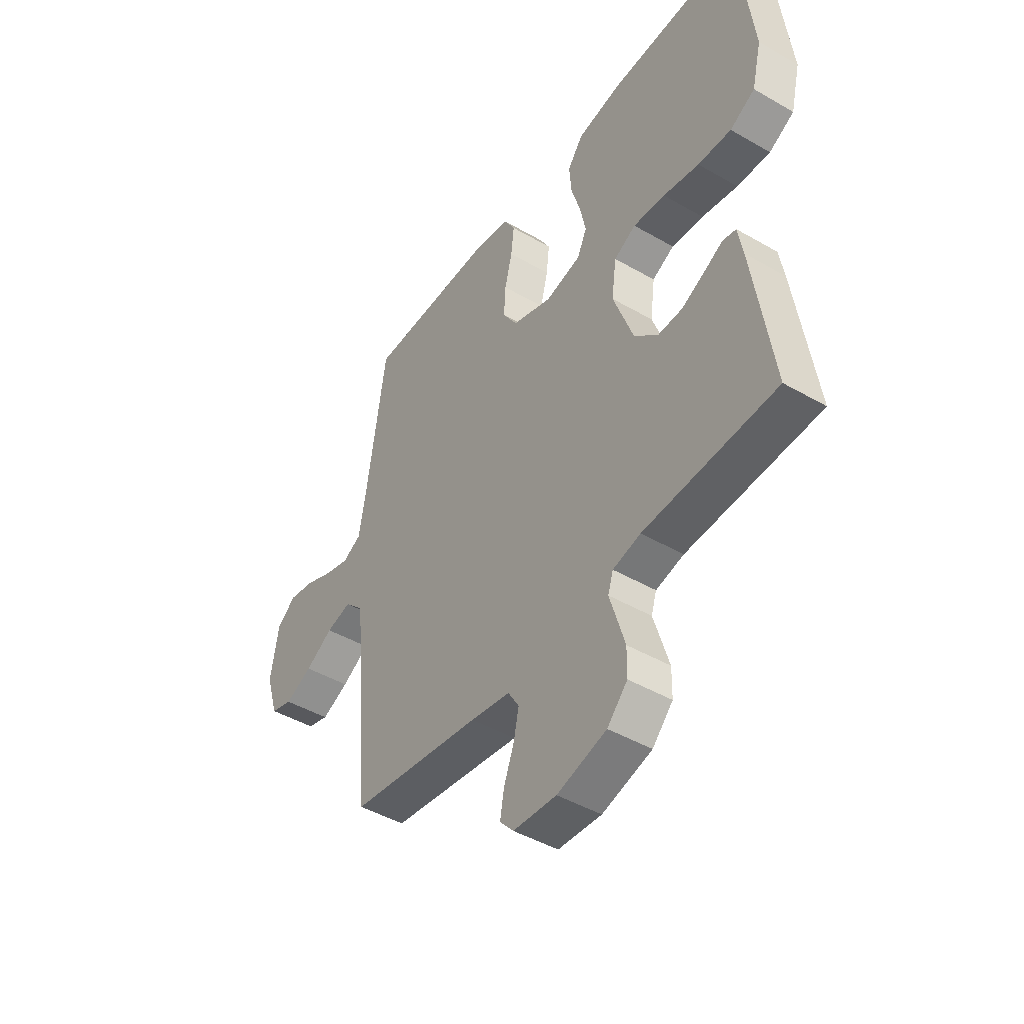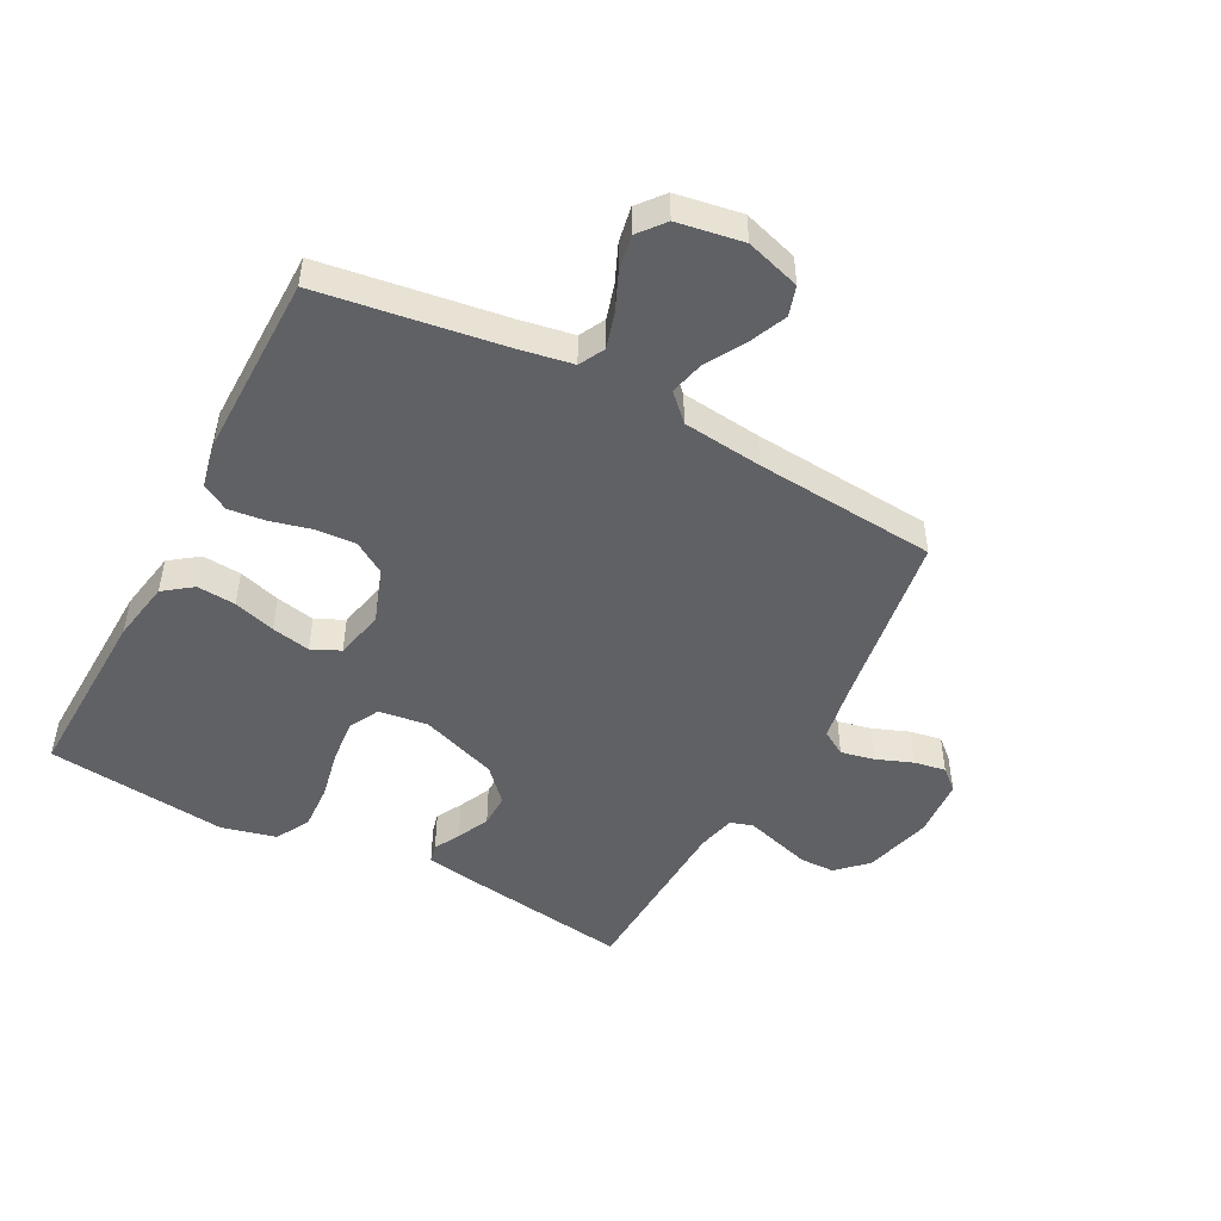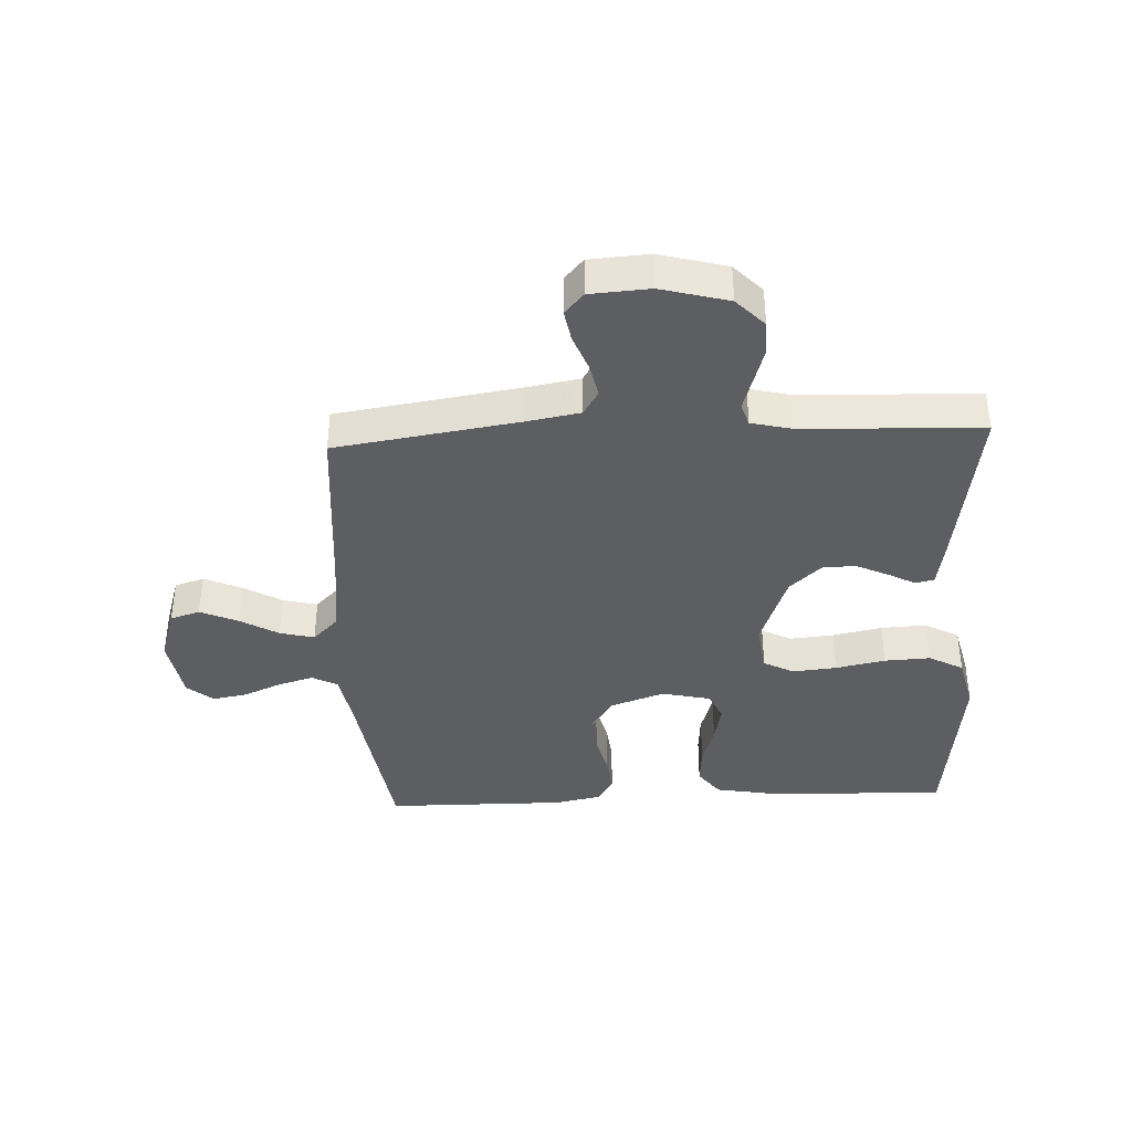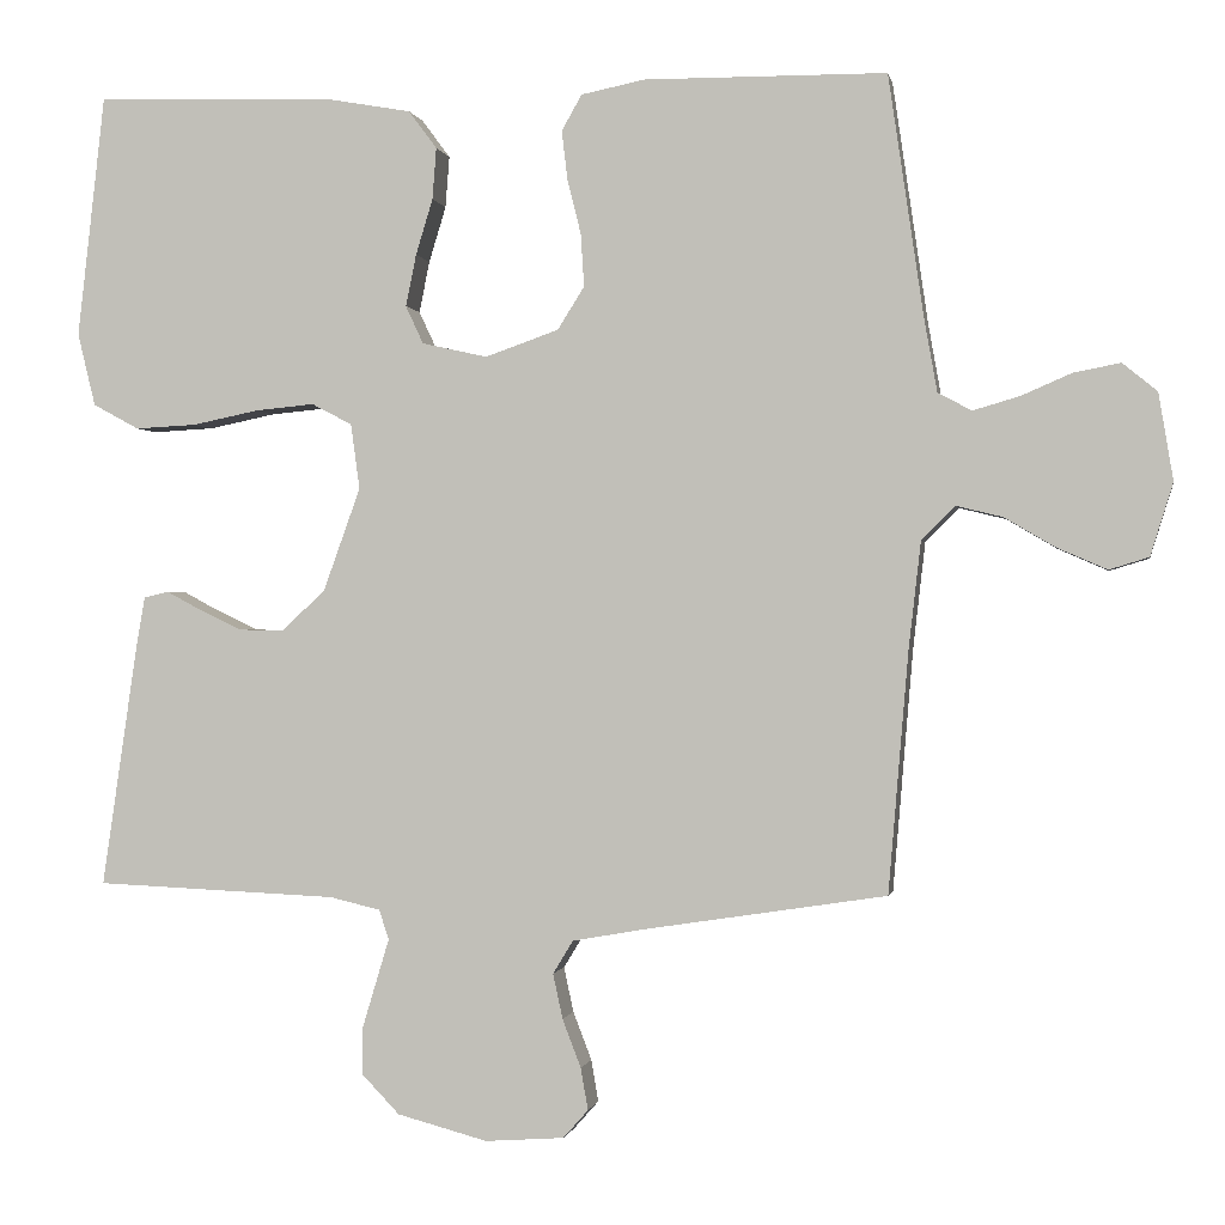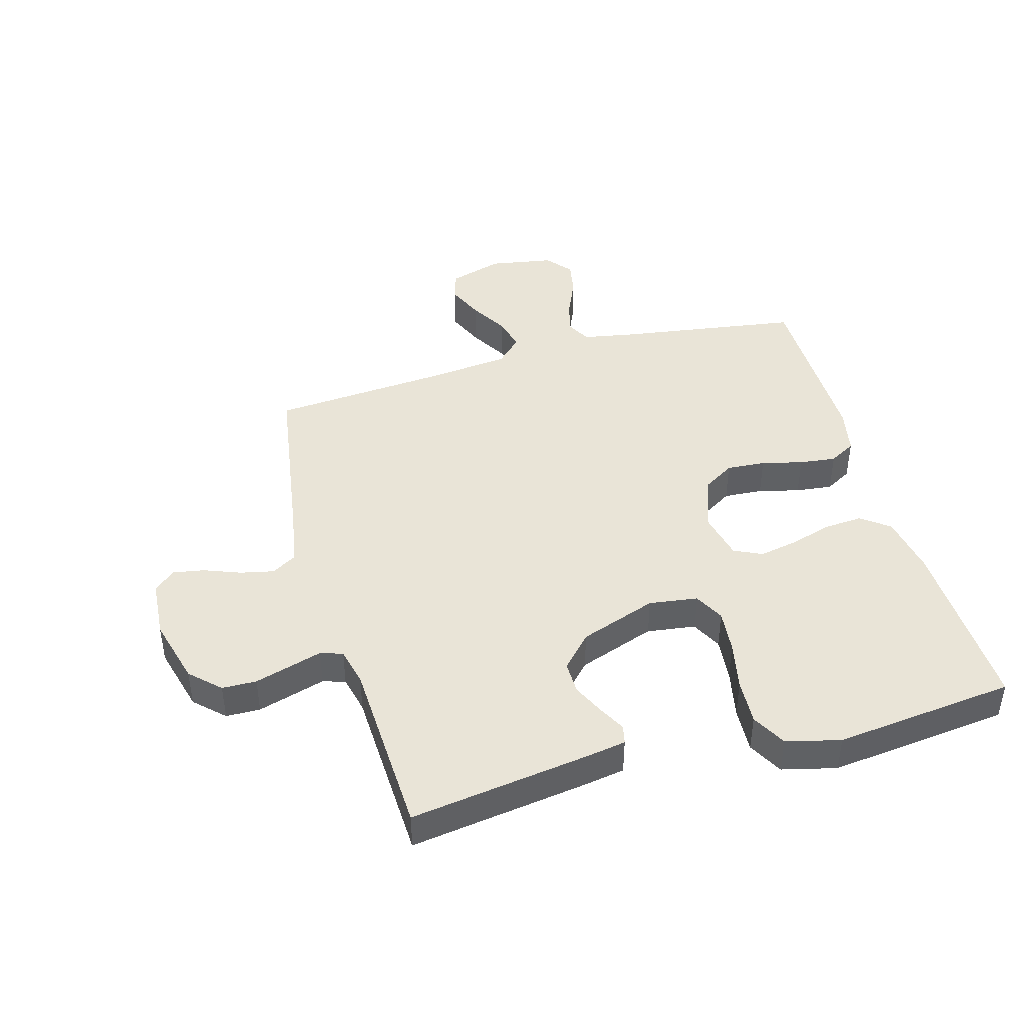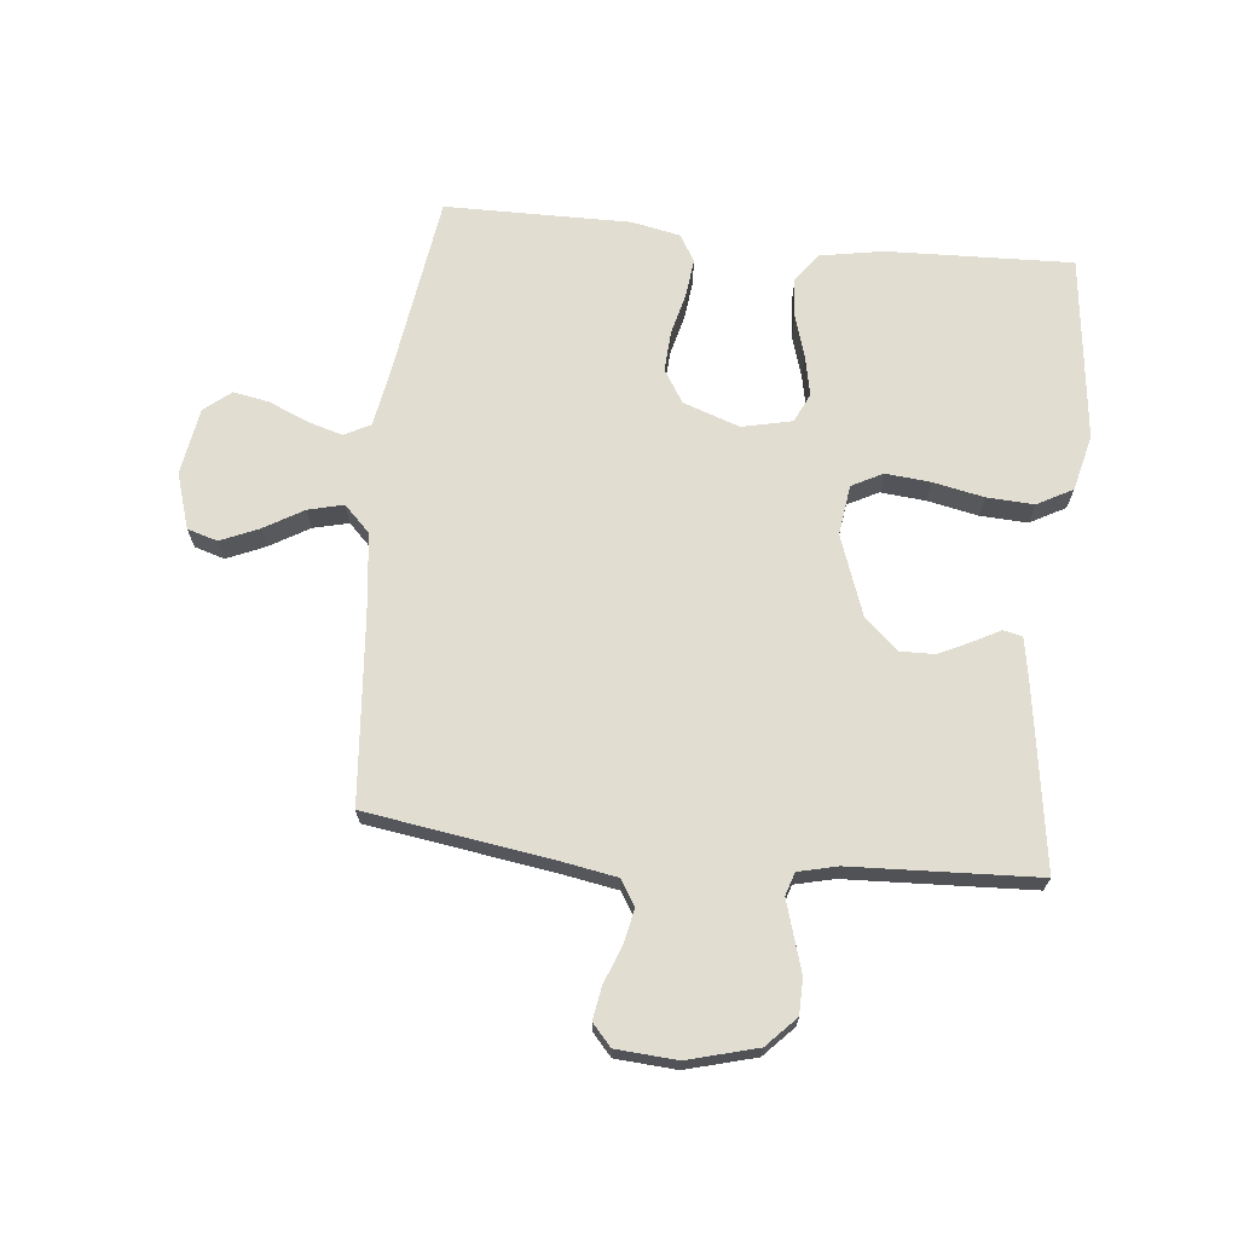
<metadata>
{"format":"obj","ext":"obj","renderer":"f3d","projection":"perspective","resolution":1024,"background":"white","views":[{"elev":-45.4,"azim":-123.7,"up":"+Z"},{"elev":-48.3,"azim":62.2,"up":"+Y"},{"elev":-38.7,"azim":-177.4,"up":"+Y"},{"elev":-0.3,"azim":10.3,"up":"+Z"},{"elev":43.4,"azim":-105.6,"up":"+Y"},{"elev":68.9,"azim":-174.2,"up":"+Y"}]}
</metadata>
<code>
v -0.5 0.07 -0.5
v -0.456 0.07 -0.2
v -0.445 0.07 -0.136
v -0.414 0.07 -0.129
v -0.371 0.07 -0.152
v -0.318 0.07 -0.177
v -0.263 0.07 -0.178
v -0.209 0.07 -0.128
v -0.163 0.07 0
v -0.174 0.07 0.081
v -0.224 0.07 0.107
v -0.297 0.07 0.1
v -0.379 0.07 0.083
v -0.455 0.07 0.079
v -0.512 0.07 0.11
v -0.534 0.07 0.2
v -0.5 0.07 0.5
v -0.2 0.07 0.49
v -0.099 0.07 0.472
v -0.064 0.07 0.425
v -0.069 0.07 0.361
v -0.09 0.07 0.292
v -0.103 0.07 0.228
v -0.081 0.07 0.181
v 0 0.07 0.163
v 0.091 0.07 0.195
v 0.124 0.07 0.248
v 0.12 0.07 0.313
v 0.103 0.07 0.381
v 0.096 0.07 0.442
v 0.121 0.07 0.486
v 0.2 0.07 0.502
v 0.5 0.07 0.5
v 0.544 0.07 0.2
v 0.56 0.07 0.11
v 0.602 0.07 0.088
v 0.66 0.07 0.105
v 0.722 0.07 0.132
v 0.78 0.07 0.143
v 0.823 0.07 0.108
v 0.841 0.07 0
v 0.813 0.07 -0.09
v 0.764 0.07 -0.105
v 0.702 0.07 -0.078
v 0.639 0.07 -0.041
v 0.582 0.07 -0.027
v 0.54 0.07 -0.069
v 0.525 0.07 -0.2
v 0.5 0.07 -0.5
v 0.2 0.07 -0.546
v 0.11 0.07 -0.562
v 0.085 0.07 -0.603
v 0.097 0.07 -0.659
v 0.12 0.07 -0.719
v 0.129 0.07 -0.771
v 0.098 0.07 -0.806
v 0 0.07 -0.813
v -0.112 0.07 -0.783
v -0.158 0.07 -0.735
v -0.159 0.07 -0.678
v -0.141 0.07 -0.618
v -0.125 0.07 -0.565
v -0.137 0.07 -0.528
v -0.2 0.07 -0.513
v -0.5 0 -0.5
v -0.456 0 -0.2
v -0.445 0 -0.136
v -0.414 0 -0.129
v -0.371 0 -0.152
v -0.318 0 -0.177
v -0.263 0 -0.178
v -0.209 0 -0.128
v -0.163 0 0
v -0.174 0 0.081
v -0.224 0 0.107
v -0.297 0 0.1
v -0.379 0 0.083
v -0.455 0 0.079
v -0.512 0 0.11
v -0.534 0 0.2
v -0.5 0 0.5
v -0.2 0 0.49
v -0.099 0 0.472
v -0.064 0 0.425
v -0.069 0 0.361
v -0.09 0 0.292
v -0.103 0 0.228
v -0.081 0 0.181
v 0 0 0.163
v 0.091 0 0.195
v 0.124 0 0.248
v 0.12 0 0.313
v 0.103 0 0.381
v 0.096 0 0.442
v 0.121 0 0.486
v 0.2 0 0.502
v 0.5 0 0.5
v 0.544 0 0.2
v 0.56 0 0.11
v 0.602 0 0.088
v 0.66 0 0.105
v 0.722 0 0.132
v 0.78 0 0.143
v 0.823 0 0.108
v 0.841 0 0
v 0.813 0 -0.09
v 0.764 0 -0.105
v 0.702 0 -0.078
v 0.639 0 -0.041
v 0.582 0 -0.027
v 0.54 0 -0.069
v 0.525 0 -0.2
v 0.5 0 -0.5
v 0.2 0 -0.546
v 0.11 0 -0.562
v 0.085 0 -0.603
v 0.097 0 -0.659
v 0.12 0 -0.719
v 0.129 0 -0.771
v 0.098 0 -0.806
v 0 0 -0.813
v -0.112 0 -0.783
v -0.158 0 -0.735
v -0.159 0 -0.678
v -0.141 0 -0.618
v -0.125 0 -0.565
v -0.137 0 -0.528
v -0.2 0 -0.513
f 60 61 62
f 59 60 62
f 58 59 62
f 57 58 62
f 56 57 62
f 55 56 62
f 54 55 62
f 53 54 62
f 52 53 62 63
f 51 52 63
f 50 51 63 64
f 48 49 50 64
f 43 44 45
f 42 43 45
f 41 42 45
f 40 41 45
f 39 40 45
f 38 39 45
f 37 38 45
f 36 37 45 46
f 35 36 46 47
f 32 33 34
f 31 32 34
f 30 31 34
f 29 30 34
f 28 29 34
f 35 47 48
f 34 35 48
f 28 34 48
f 27 28 48
f 20 21 22
f 19 20 22
f 18 19 22
f 17 18 22
f 16 17 22
f 15 16 22
f 14 15 22
f 13 14 22
f 12 13 22
f 11 12 22 23
f 10 11 23 24
f 3 4 5
f 2 3 5
f 1 2 5
f 64 1 5
f 64 5 6
f 26 27 48 64
f 25 26 64
f 9 10 24 25
f 8 9 25 64
f 7 8 64
f 6 7 64
f 126 125 124
f 126 124 123
f 126 123 122
f 126 122 121
f 126 121 120
f 126 120 119
f 126 119 118
f 126 118 117
f 127 126 117 116
f 127 116 115
f 128 127 115 114
f 128 114 113 112
f 109 108 107
f 109 107 106
f 109 106 105
f 109 105 104
f 109 104 103
f 109 103 102
f 109 102 101
f 110 109 101 100
f 111 110 100 99
f 98 97 96
f 98 96 95
f 98 95 94
f 98 94 93
f 98 93 92
f 112 111 99
f 112 99 98
f 112 98 92
f 112 92 91
f 86 85 84
f 86 84 83
f 86 83 82
f 86 82 81
f 86 81 80
f 86 80 79
f 86 79 78
f 86 78 77
f 86 77 76
f 87 86 76 75
f 88 87 75 74
f 69 68 67
f 69 67 66
f 69 66 65
f 69 65 128
f 70 69 128
f 128 112 91 90
f 128 90 89
f 89 88 74 73
f 128 89 73 72
f 128 72 71
f 128 71 70
f 1 65 66 2
f 2 66 67 3
f 3 67 68 4
f 4 68 69 5
f 5 69 70 6
f 6 70 71 7
f 7 71 72 8
f 8 72 73 9
f 9 73 74 10
f 10 74 75 11
f 11 75 76 12
f 12 76 77 13
f 13 77 78 14
f 14 78 79 15
f 15 79 80 16
f 16 80 81 17
f 17 81 82 18
f 18 82 83 19
f 19 83 84 20
f 20 84 85 21
f 21 85 86 22
f 22 86 87 23
f 23 87 88 24
f 24 88 89 25
f 25 89 90 26
f 26 90 91 27
f 27 91 92 28
f 28 92 93 29
f 29 93 94 30
f 30 94 95 31
f 31 95 96 32
f 32 96 97 33
f 33 97 98 34
f 34 98 99 35
f 35 99 100 36
f 36 100 101 37
f 37 101 102 38
f 38 102 103 39
f 39 103 104 40
f 40 104 105 41
f 41 105 106 42
f 42 106 107 43
f 43 107 108 44
f 44 108 109 45
f 45 109 110 46
f 46 110 111 47
f 47 111 112 48
f 48 112 113 49
f 49 113 114 50
f 50 114 115 51
f 51 115 116 52
f 52 116 117 53
f 53 117 118 54
f 54 118 119 55
f 55 119 120 56
f 56 120 121 57
f 57 121 122 58
f 58 122 123 59
f 59 123 124 60
f 60 124 125 61
f 61 125 126 62
f 62 126 127 63
f 63 127 128 64
f 64 128 65 1

</code>
